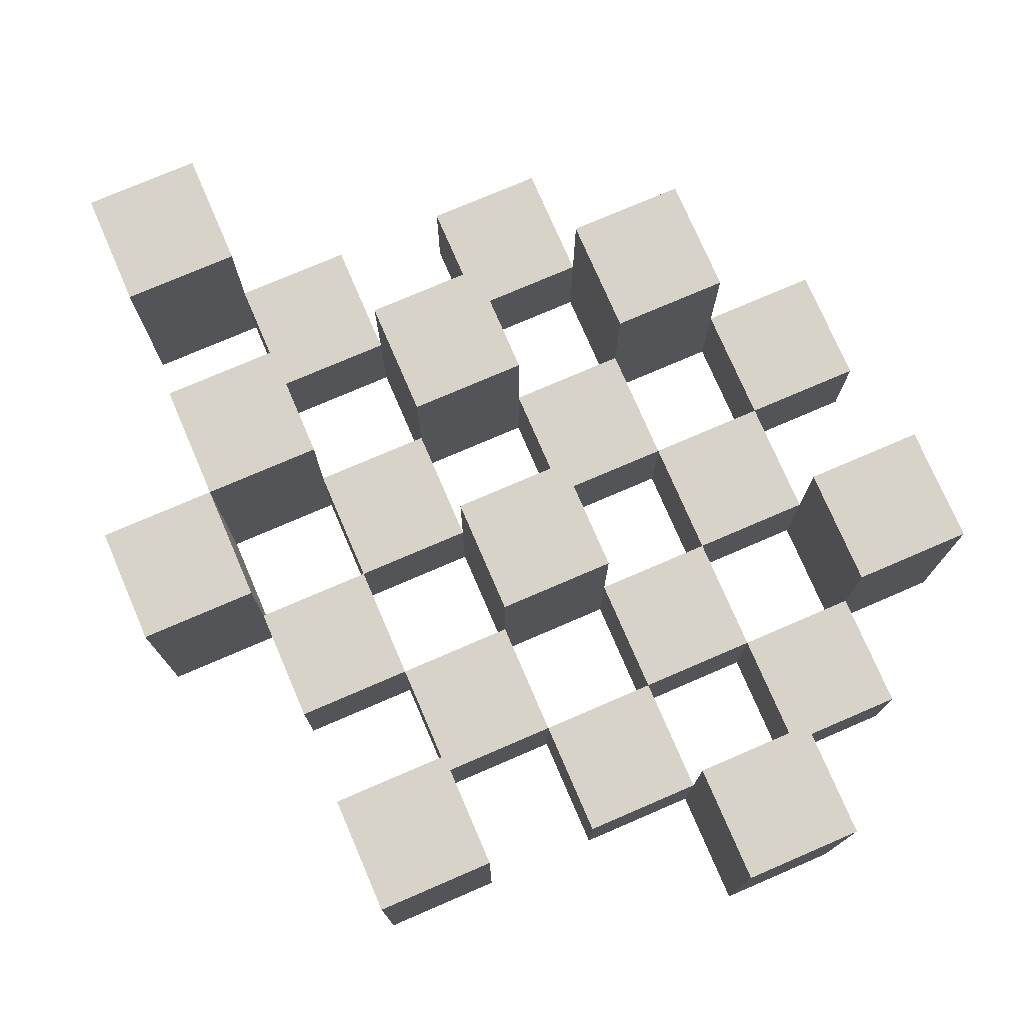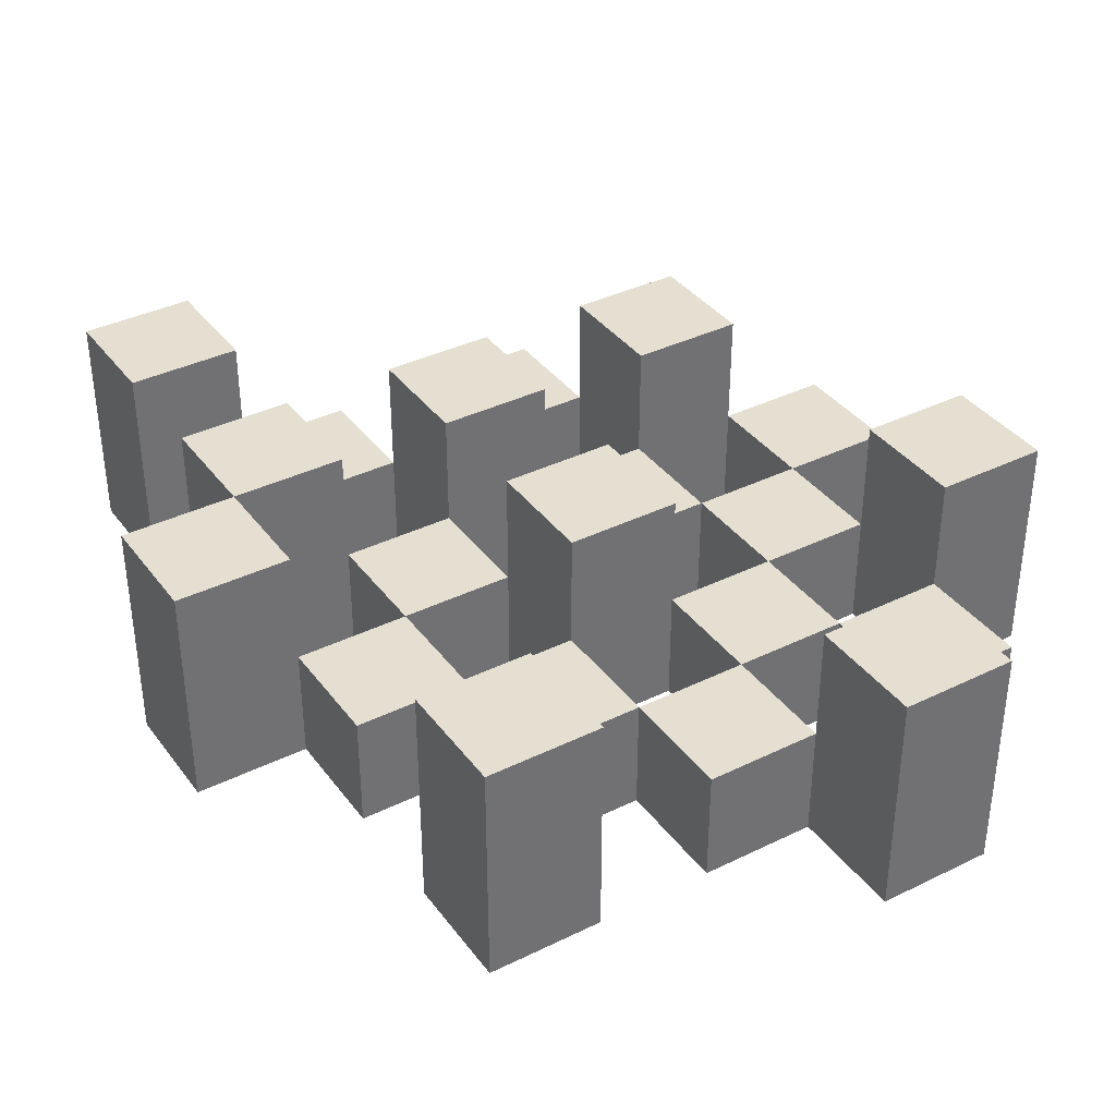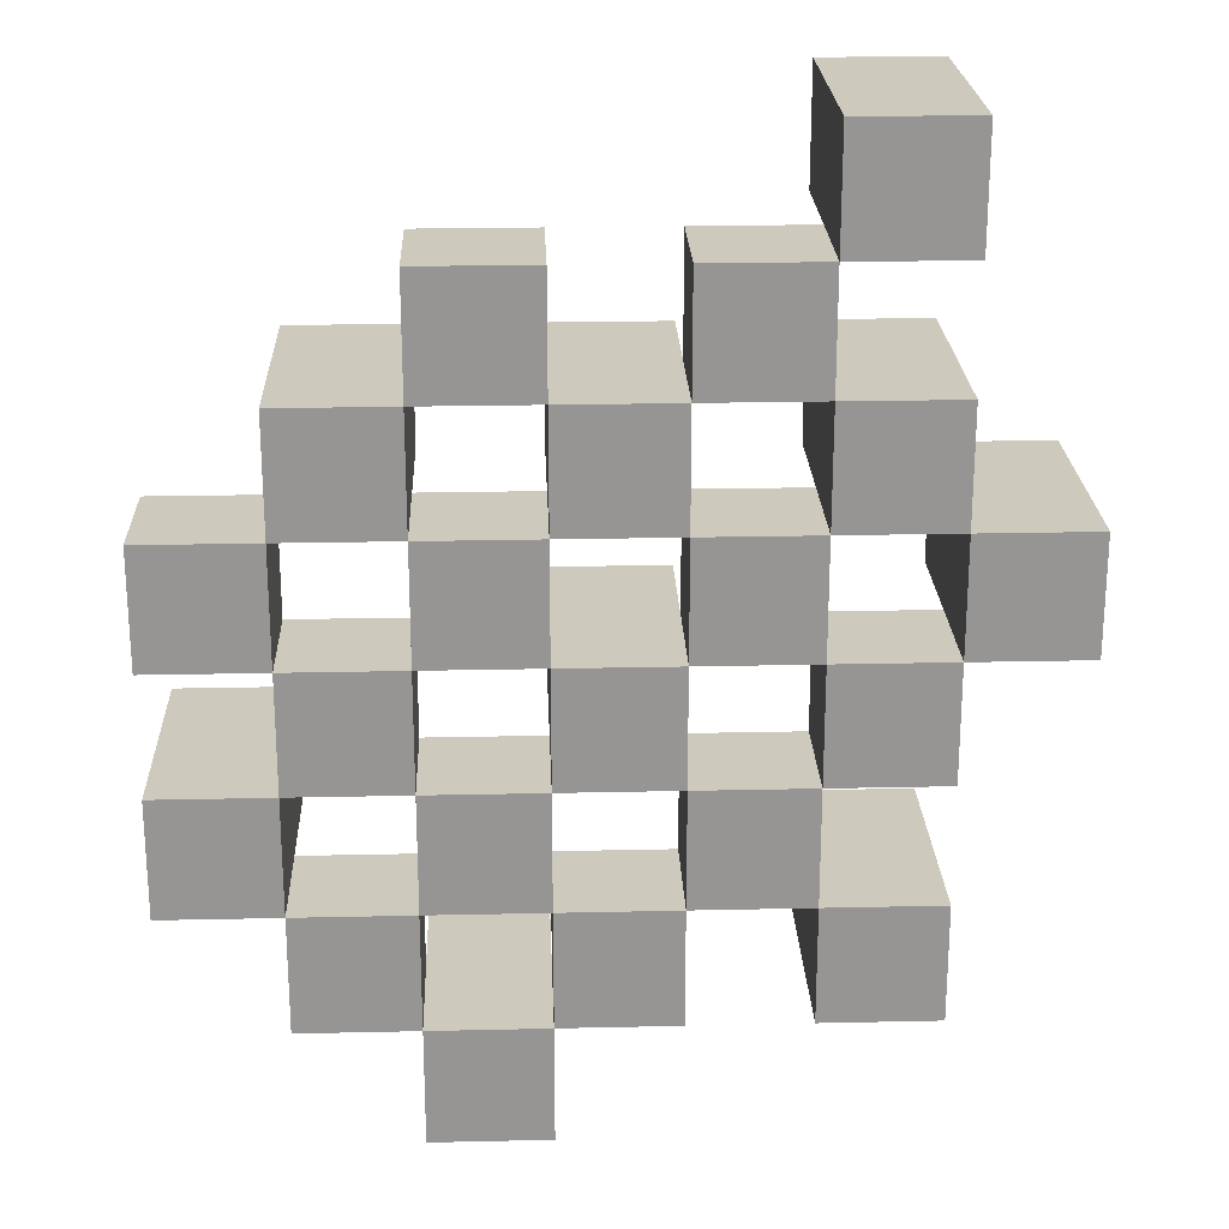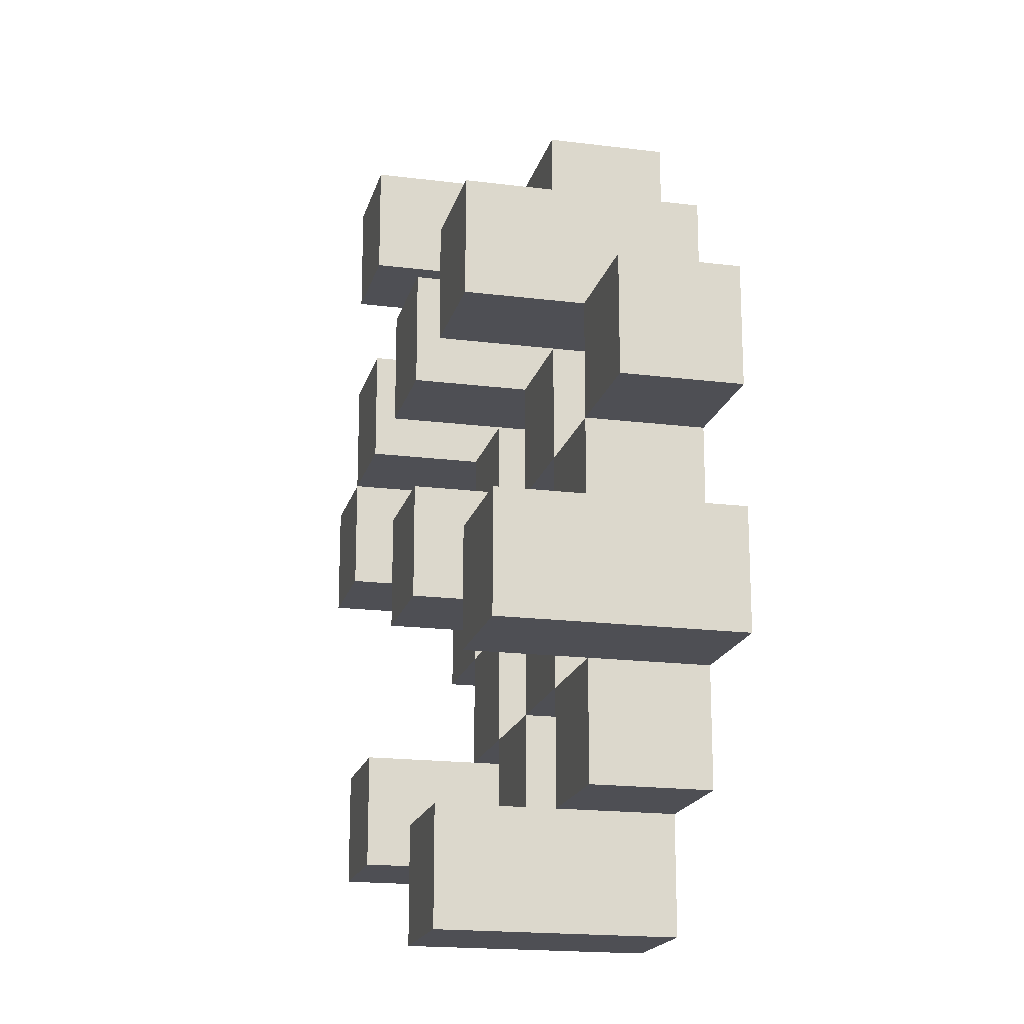
<metadata>
{"format":"obj","ext":"obj","renderer":"f3d","projection":"perspective","resolution":1024,"background":"white","views":[{"elev":75.8,"azim":156.7,"up":"+Y"},{"elev":37.3,"azim":147.8,"up":"+Y"},{"elev":22.6,"azim":-2.2,"up":"+Z"},{"elev":-18.3,"azim":-103.7,"up":"+Z"}]}
</metadata>
<code>
o
v 14.5 0.9 32.6
v 14.6 0.9 32.6
v 14.5 1.1 32.6
v 14.6 1.1 32.6
v 14.4 0.9 32.7
v 14.5 0.9 32.7
v 14.6 0.9 32.7
v 14.7 0.9 32.7
v 14.8 0.9 32.7
v 14.9 0.9 32.7
v 14.4 1 32.7
v 14.5 1 32.7
v 14.6 1 32.7
v 14.7 1 32.7
v 14.8 1.1 32.7
v 14.9 1.1 32.7
v 14.3 0.9 32.8
v 14.4 0.9 32.8
v 14.5 0.9 32.8
v 14.6 0.9 32.8
v 14.7 0.9 32.8
v 14.8 0.9 32.8
v 14.4 1 32.8
v 14.5 1 32.8
v 14.6 1 32.8
v 14.7 1 32.8
v 14.8 1 32.8
v 14.3 1.1 32.8
v 14.4 1.1 32.8
v 14.4 0.9 32.9
v 14.5 0.9 32.9
v 14.6 0.9 32.9
v 14.7 0.9 32.9
v 14.8 0.9 32.9
v 14.9 0.9 32.9
v 14.4 1 32.9
v 14.5 1 32.9
v 14.6 1 32.9
v 14.7 1 32.9
v 14.8 1 32.9
v 14.9 1 32.9
v 14.6 1.1 32.9
v 14.7 1.1 32.9
v 14.3 0.9 33
v 14.4 0.9 33
v 14.5 0.9 33
v 14.6 0.9 33
v 14.7 0.9 33
v 14.8 0.9 33
v 14.9 0.9 33
v 15 0.9 33
v 14.3 1 33
v 14.4 1 33
v 14.5 1 33
v 14.6 1 33
v 14.7 1 33
v 14.8 1 33
v 14.9 1 33
v 14.9 1.1 33
v 15 1.1 33
v 14.4 0.9 33.1
v 14.5 0.9 33.1
v 14.6 0.9 33.1
v 14.7 0.9 33.1
v 14.8 0.9 33.1
v 14.9 0.9 33.1
v 14.4 1 33.1
v 14.5 1 33.1
v 14.6 1 33.1
v 14.7 1 33.1
v 14.8 1 33.1
v 14.4 1.1 33.1
v 14.5 1.1 33.1
v 14.6 1.1 33.1
v 14.7 1.1 33.1
v 14.8 1.1 33.1
v 14.9 1.1 33.1
v 14.5 0.9 33.2
v 14.6 0.9 33.2
v 14.7 0.9 33.2
v 14.8 0.9 33.2
v 14.5 1 33.2
v 14.6 1 33.2
v 14.7 1 33.2
v 14.8 1 33.2
v 14.8 0.9 33.3
v 14.9 0.9 33.3
v 14.8 1 33.3
v 14.8 1.1 33.3
v 14.9 1.1 33.3
v 14.5 0.9 32.7
v 14.6 0.9 32.7
v 14.5 1 32.7
v 14.6 1 32.7
v 14.5 1.1 32.7
v 14.6 1.1 32.7
v 14.4 0.9 32.8
v 14.5 0.9 32.8
v 14.6 0.9 32.8
v 14.7 0.9 32.8
v 14.8 0.9 32.8
v 14.9 0.9 32.8
v 14.4 1 32.8
v 14.5 1 32.8
v 14.6 1 32.8
v 14.7 1 32.8
v 14.8 1 32.8
v 14.8 1.1 32.8
v 14.9 1.1 32.8
v 14.3 0.9 32.9
v 14.4 0.9 32.9
v 14.5 0.9 32.9
v 14.6 0.9 32.9
v 14.7 0.9 32.9
v 14.8 0.9 32.9
v 14.4 1 32.9
v 14.5 1 32.9
v 14.6 1 32.9
v 14.7 1 32.9
v 14.8 1 32.9
v 14.3 1.1 32.9
v 14.4 1.1 32.9
v 14.4 0.9 33
v 14.5 0.9 33
v 14.6 0.9 33
v 14.7 0.9 33
v 14.8 0.9 33
v 14.9 0.9 33
v 14.4 1 33
v 14.5 1 33
v 14.6 1 33
v 14.7 1 33
v 14.8 1 33
v 14.9 1 33
v 14.6 1.1 33
v 14.7 1.1 33
v 14.3 0.9 33.1
v 14.4 0.9 33.1
v 14.5 0.9 33.1
v 14.6 0.9 33.1
v 14.7 0.9 33.1
v 14.8 0.9 33.1
v 14.9 0.9 33.1
v 15 0.9 33.1
v 14.3 1 33.1
v 14.4 1 33.1
v 14.5 1 33.1
v 14.6 1 33.1
v 14.7 1 33.1
v 14.8 1 33.1
v 14.9 1.1 33.1
v 15 1.1 33.1
v 14.4 0.9 33.2
v 14.5 0.9 33.2
v 14.6 0.9 33.2
v 14.7 0.9 33.2
v 14.8 0.9 33.2
v 14.9 0.9 33.2
v 14.5 1 33.2
v 14.6 1 33.2
v 14.7 1 33.2
v 14.8 1 33.2
v 14.4 1.1 33.2
v 14.5 1.1 33.2
v 14.6 1.1 33.2
v 14.7 1.1 33.2
v 14.8 1.1 33.2
v 14.9 1.1 33.2
v 14.5 0.9 33.3
v 14.6 0.9 33.3
v 14.7 0.9 33.3
v 14.8 0.9 33.3
v 14.5 1 33.3
v 14.6 1 33.3
v 14.7 1 33.3
v 14.8 1 33.3
v 14.8 0.9 33.4
v 14.9 0.9 33.4
v 14.8 1.1 33.4
v 14.9 1.1 33.4
v 14.3 0.9 32.8
v 14.3 1.1 32.8
v 14.3 0.9 32.9
v 14.3 1.1 32.9
v 14.3 0.9 33
v 14.3 1 33
v 14.3 0.9 33.1
v 14.3 1 33.1
v 14.4 0.9 32.7
v 14.4 1 32.7
v 14.4 0.9 32.8
v 14.4 1 32.8
v 14.4 0.9 32.9
v 14.4 1 32.9
v 14.4 0.9 33
v 14.4 1 33
v 14.4 0.9 33.1
v 14.4 1 33.1
v 14.4 1.1 33.1
v 14.4 0.9 33.2
v 14.4 1.1 33.2
v 14.5 0.9 32.6
v 14.5 1.1 32.6
v 14.5 0.9 32.7
v 14.5 1 32.7
v 14.5 1.1 32.7
v 14.5 0.9 32.8
v 14.5 1 32.8
v 14.5 0.9 32.9
v 14.5 1 32.9
v 14.5 0.9 33
v 14.5 1 33
v 14.5 0.9 33.1
v 14.5 1 33.1
v 14.5 0.9 33.2
v 14.5 1 33.2
v 14.5 0.9 33.3
v 14.5 1 33.3
v 14.6 0.9 32.7
v 14.6 1 32.7
v 14.6 0.9 32.8
v 14.6 1 32.8
v 14.6 0.9 32.9
v 14.6 1 32.9
v 14.6 1.1 32.9
v 14.6 0.9 33
v 14.6 1 33
v 14.6 1.1 33
v 14.6 0.9 33.1
v 14.6 1 33.1
v 14.6 1.1 33.1
v 14.6 0.9 33.2
v 14.6 1 33.2
v 14.6 1.1 33.2
v 14.7 0.9 32.8
v 14.7 1 32.8
v 14.7 0.9 32.9
v 14.7 1 32.9
v 14.7 0.9 33
v 14.7 1 33
v 14.7 0.9 33.1
v 14.7 1 33.1
v 14.7 0.9 33.2
v 14.7 1 33.2
v 14.7 0.9 33.3
v 14.7 1 33.3
v 14.8 0.9 32.7
v 14.8 1.1 32.7
v 14.8 0.9 32.8
v 14.8 1 32.8
v 14.8 1.1 32.8
v 14.8 0.9 32.9
v 14.8 1 32.9
v 14.8 0.9 33
v 14.8 1 33
v 14.8 0.9 33.1
v 14.8 1 33.1
v 14.8 1.1 33.1
v 14.8 0.9 33.2
v 14.8 1 33.2
v 14.8 1.1 33.2
v 14.8 0.9 33.3
v 14.8 1 33.3
v 14.8 1.1 33.3
v 14.8 0.9 33.4
v 14.8 1.1 33.4
v 14.9 0.9 33
v 14.9 1 33
v 14.9 1.1 33
v 14.9 0.9 33.1
v 14.9 1.1 33.1
v 14.4 0.9 32.8
v 14.4 1 32.8
v 14.4 1.1 32.8
v 14.4 0.9 32.9
v 14.4 1 32.9
v 14.4 1.1 32.9
v 14.4 0.9 33
v 14.4 1 33
v 14.4 0.9 33.1
v 14.4 1 33.1
v 14.5 0.9 32.7
v 14.5 1 32.7
v 14.5 0.9 32.8
v 14.5 1 32.8
v 14.5 0.9 32.9
v 14.5 1 32.9
v 14.5 0.9 33
v 14.5 1 33
v 14.5 0.9 33.1
v 14.5 1 33.1
v 14.5 1.1 33.1
v 14.5 0.9 33.2
v 14.5 1 33.2
v 14.5 1.1 33.2
v 14.6 0.9 32.6
v 14.6 1.1 32.6
v 14.6 0.9 32.7
v 14.6 1 32.7
v 14.6 1.1 32.7
v 14.6 0.9 32.8
v 14.6 1 32.8
v 14.6 0.9 32.9
v 14.6 1 32.9
v 14.6 0.9 33
v 14.6 1 33
v 14.6 0.9 33.1
v 14.6 1 33.1
v 14.6 0.9 33.2
v 14.6 1 33.2
v 14.6 0.9 33.3
v 14.6 1 33.3
v 14.7 0.9 32.7
v 14.7 1 32.7
v 14.7 0.9 32.8
v 14.7 1 32.8
v 14.7 0.9 32.9
v 14.7 1 32.9
v 14.7 1.1 32.9
v 14.7 0.9 33
v 14.7 1 33
v 14.7 1.1 33
v 14.7 0.9 33.1
v 14.7 1 33.1
v 14.7 1.1 33.1
v 14.7 0.9 33.2
v 14.7 1 33.2
v 14.7 1.1 33.2
v 14.8 0.9 32.8
v 14.8 1 32.8
v 14.8 0.9 32.9
v 14.8 1 32.9
v 14.8 0.9 33
v 14.8 1 33
v 14.8 0.9 33.1
v 14.8 1 33.1
v 14.8 0.9 33.2
v 14.8 1 33.2
v 14.8 0.9 33.3
v 14.8 1 33.3
v 14.9 0.9 32.7
v 14.9 1.1 32.7
v 14.9 0.9 32.8
v 14.9 1.1 32.8
v 14.9 0.9 32.9
v 14.9 1 32.9
v 14.9 0.9 33
v 14.9 1 33
v 14.9 0.9 33.1
v 14.9 1.1 33.1
v 14.9 0.9 33.2
v 14.9 1.1 33.2
v 14.9 0.9 33.3
v 14.9 1.1 33.3
v 14.9 0.9 33.4
v 14.9 1.1 33.4
v 15 0.9 33
v 15 1.1 33
v 15 0.9 33.1
v 15 1.1 33.1
v 14.3 0.9 32.8
v 14.3 0.9 32.9
v 14.3 0.9 33
v 14.3 0.9 33.1
v 14.4 0.9 32.7
v 14.4 0.9 32.8
v 14.4 0.9 32.9
v 14.4 0.9 33
v 14.4 0.9 33.1
v 14.4 0.9 33.2
v 14.5 0.9 32.6
v 14.5 0.9 32.7
v 14.5 0.9 32.8
v 14.5 0.9 32.9
v 14.5 0.9 33
v 14.5 0.9 33.1
v 14.5 0.9 33.2
v 14.5 0.9 33.3
v 14.6 0.9 32.6
v 14.6 0.9 32.7
v 14.6 0.9 32.8
v 14.6 0.9 32.9
v 14.6 0.9 33
v 14.6 0.9 33.1
v 14.6 0.9 33.2
v 14.6 0.9 33.3
v 14.7 0.9 32.7
v 14.7 0.9 32.8
v 14.7 0.9 32.9
v 14.7 0.9 33
v 14.7 0.9 33.1
v 14.7 0.9 33.2
v 14.7 0.9 33.3
v 14.8 0.9 32.7
v 14.8 0.9 32.8
v 14.8 0.9 32.9
v 14.8 0.9 33
v 14.8 0.9 33.1
v 14.8 0.9 33.2
v 14.8 0.9 33.3
v 14.8 0.9 33.4
v 14.9 0.9 32.7
v 14.9 0.9 32.8
v 14.9 0.9 32.9
v 14.9 0.9 33
v 14.9 0.9 33.1
v 14.9 0.9 33.2
v 14.9 0.9 33.3
v 14.9 0.9 33.4
v 15 0.9 33
v 15 0.9 33.1
v 14.3 1 33
v 14.3 1 33.1
v 14.4 1 32.7
v 14.4 1 32.8
v 14.4 1 32.9
v 14.4 1 33
v 14.4 1 33.1
v 14.5 1 32.7
v 14.5 1 32.8
v 14.5 1 32.9
v 14.5 1 33
v 14.5 1 33.1
v 14.5 1 33.2
v 14.5 1 33.3
v 14.6 1 32.7
v 14.6 1 32.8
v 14.6 1 32.9
v 14.6 1 33
v 14.6 1 33.1
v 14.6 1 33.2
v 14.6 1 33.3
v 14.7 1 32.7
v 14.7 1 32.8
v 14.7 1 32.9
v 14.7 1 33
v 14.7 1 33.1
v 14.7 1 33.2
v 14.7 1 33.3
v 14.8 1 32.8
v 14.8 1 32.9
v 14.8 1 33
v 14.8 1 33.1
v 14.8 1 33.2
v 14.8 1 33.3
v 14.9 1 32.9
v 14.9 1 33
v 14.3 1.1 32.8
v 14.3 1.1 32.9
v 14.4 1.1 32.8
v 14.4 1.1 32.9
v 14.4 1.1 33.1
v 14.4 1.1 33.2
v 14.5 1.1 32.6
v 14.5 1.1 32.7
v 14.5 1.1 33.1
v 14.5 1.1 33.2
v 14.6 1.1 32.6
v 14.6 1.1 32.7
v 14.6 1.1 32.9
v 14.6 1.1 33
v 14.6 1.1 33.1
v 14.6 1.1 33.2
v 14.7 1.1 32.9
v 14.7 1.1 33
v 14.7 1.1 33.1
v 14.7 1.1 33.2
v 14.8 1.1 32.7
v 14.8 1.1 32.8
v 14.8 1.1 33.1
v 14.8 1.1 33.2
v 14.8 1.1 33.3
v 14.8 1.1 33.4
v 14.9 1.1 32.7
v 14.9 1.1 32.8
v 14.9 1.1 33
v 14.9 1.1 33.1
v 14.9 1.1 33.2
v 14.9 1.1 33.3
v 14.9 1.1 33.4
v 15 1.1 33
v 15 1.1 33.1
f 3 2 1
f 4 2 3
f 11 6 5
f 12 6 11
f 13 8 7
f 14 8 13
f 15 10 9
f 16 10 15
f 23 18 17
f 24 20 19
f 25 20 24
f 26 22 21
f 27 22 26
f 28 23 17
f 29 23 28
f 36 31 30
f 37 31 36
f 38 33 32
f 39 33 38
f 40 35 34
f 41 35 40
f 42 39 38
f 43 39 42
f 52 45 44
f 53 45 52
f 54 47 46
f 55 47 54
f 56 49 48
f 57 49 56
f 58 51 50
f 59 51 58
f 60 51 59
f 67 62 61
f 68 62 67
f 69 64 63
f 70 64 69
f 71 66 65
f 72 68 67
f 73 68 72
f 74 70 69
f 75 70 74
f 76 66 71
f 77 66 76
f 82 79 78
f 83 79 82
f 84 81 80
f 85 81 84
f 88 87 86
f 89 87 88
f 90 87 89
f 91 92 93
f 93 92 94
f 93 94 95
f 95 94 96
f 97 98 103
f 103 98 104
f 99 100 105
f 105 100 106
f 101 102 107
f 107 102 108
f 108 102 109
f 110 111 116
f 112 113 117
f 117 113 118
f 114 115 119
f 119 115 120
f 110 116 121
f 121 116 122
f 123 124 129
f 129 124 130
f 125 126 131
f 131 126 132
f 127 128 133
f 133 128 134
f 131 132 135
f 135 132 136
f 137 138 145
f 145 138 146
f 139 140 147
f 147 140 148
f 141 142 149
f 149 142 150
f 143 144 151
f 151 144 152
f 153 154 159
f 155 156 160
f 160 156 161
f 157 158 162
f 153 159 163
f 163 159 164
f 160 161 165
f 165 161 166
f 162 158 167
f 167 158 168
f 169 170 173
f 173 170 174
f 171 172 175
f 175 172 176
f 177 178 179
f 179 178 180
f 183 182 181
f 184 182 183
f 187 186 185
f 188 186 187
f 191 190 189
f 192 190 191
f 195 194 193
f 196 194 195
f 200 198 197
f 200 199 198
f 201 199 200
f 204 203 202
f 205 203 204
f 206 203 205
f 209 208 207
f 210 208 209
f 213 212 211
f 214 212 213
f 217 216 215
f 218 216 217
f 221 220 219
f 222 220 221
f 226 224 223
f 226 225 224
f 227 225 226
f 228 225 227
f 232 230 229
f 232 231 230
f 233 231 232
f 234 231 233
f 237 236 235
f 238 236 237
f 241 240 239
f 242 240 241
f 245 244 243
f 246 244 245
f 249 248 247
f 250 248 249
f 251 248 250
f 254 253 252
f 255 253 254
f 259 257 256
f 259 258 257
f 260 258 259
f 261 258 260
f 265 263 262
f 265 264 263
f 266 264 265
f 270 268 267
f 270 269 268
f 271 269 270
f 272 273 275
f 273 274 275
f 275 274 276
f 276 274 277
f 278 279 280
f 280 279 281
f 282 283 284
f 284 283 285
f 286 287 288
f 288 287 289
f 290 291 293
f 291 292 293
f 293 292 294
f 294 292 295
f 296 297 298
f 298 297 299
f 299 297 300
f 301 302 303
f 303 302 304
f 305 306 307
f 307 306 308
f 309 310 311
f 311 310 312
f 313 314 315
f 315 314 316
f 317 318 320
f 318 319 320
f 320 319 321
f 321 319 322
f 323 324 326
f 324 325 326
f 326 325 327
f 327 325 328
f 329 330 331
f 331 330 332
f 333 334 335
f 335 334 336
f 337 338 339
f 339 338 340
f 341 342 343
f 343 342 344
f 345 346 347
f 347 346 348
f 349 350 351
f 351 350 352
f 353 354 355
f 355 354 356
f 357 358 359
f 359 358 360
f 366 362 361
f 367 362 366
f 368 364 363
f 369 364 368
f 372 366 365
f 373 366 372
f 374 368 367
f 375 368 374
f 376 370 369
f 377 370 376
f 379 372 371
f 380 372 379
f 381 374 373
f 382 374 381
f 383 376 375
f 384 376 383
f 385 378 377
f 386 378 385
f 387 381 380
f 388 381 387
f 389 383 382
f 390 383 389
f 391 385 384
f 392 385 391
f 395 389 388
f 396 389 395
f 397 391 390
f 398 391 397
f 399 393 392
f 400 393 399
f 402 395 394
f 403 395 402
f 404 397 396
f 405 397 404
f 406 399 398
f 407 399 406
f 408 401 400
f 409 401 408
f 410 406 405
f 411 406 410
f 412 413 417
f 417 413 418
f 414 415 419
f 419 415 420
f 416 417 421
f 421 417 422
f 420 421 427
f 427 421 428
f 422 423 429
f 429 423 430
f 424 425 431
f 431 425 432
f 426 427 433
f 433 427 434
f 434 435 440
f 440 435 441
f 436 437 442
f 442 437 443
f 438 439 444
f 444 439 445
f 441 442 446
f 446 442 447
f 448 449 450
f 450 449 451
f 452 453 456
f 456 453 457
f 454 455 458
f 458 455 459
f 460 461 464
f 464 461 465
f 462 463 466
f 466 463 467
f 468 469 474
f 474 469 475
f 470 471 477
f 477 471 478
f 472 473 479
f 479 473 480
f 476 477 481
f 481 477 482

</code>
